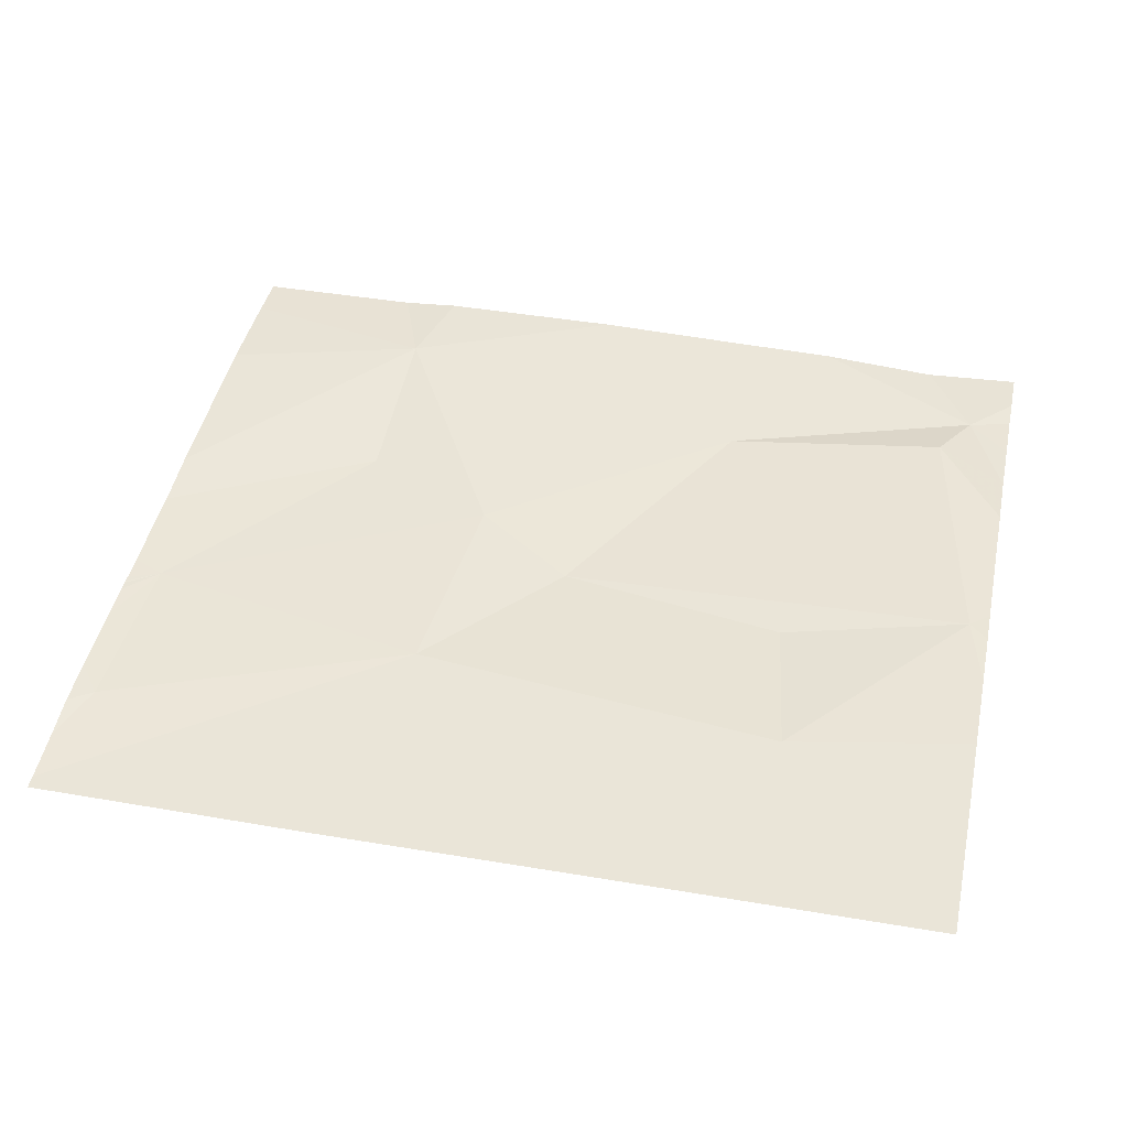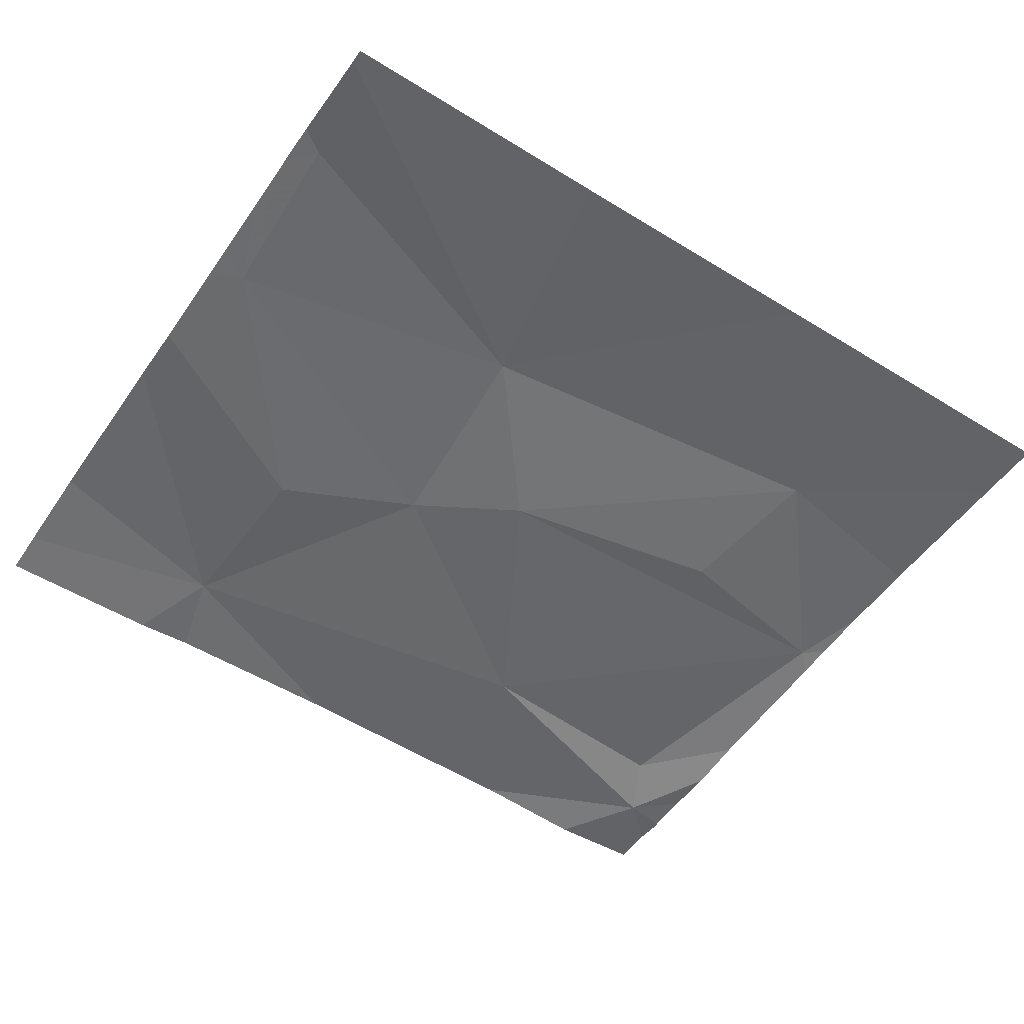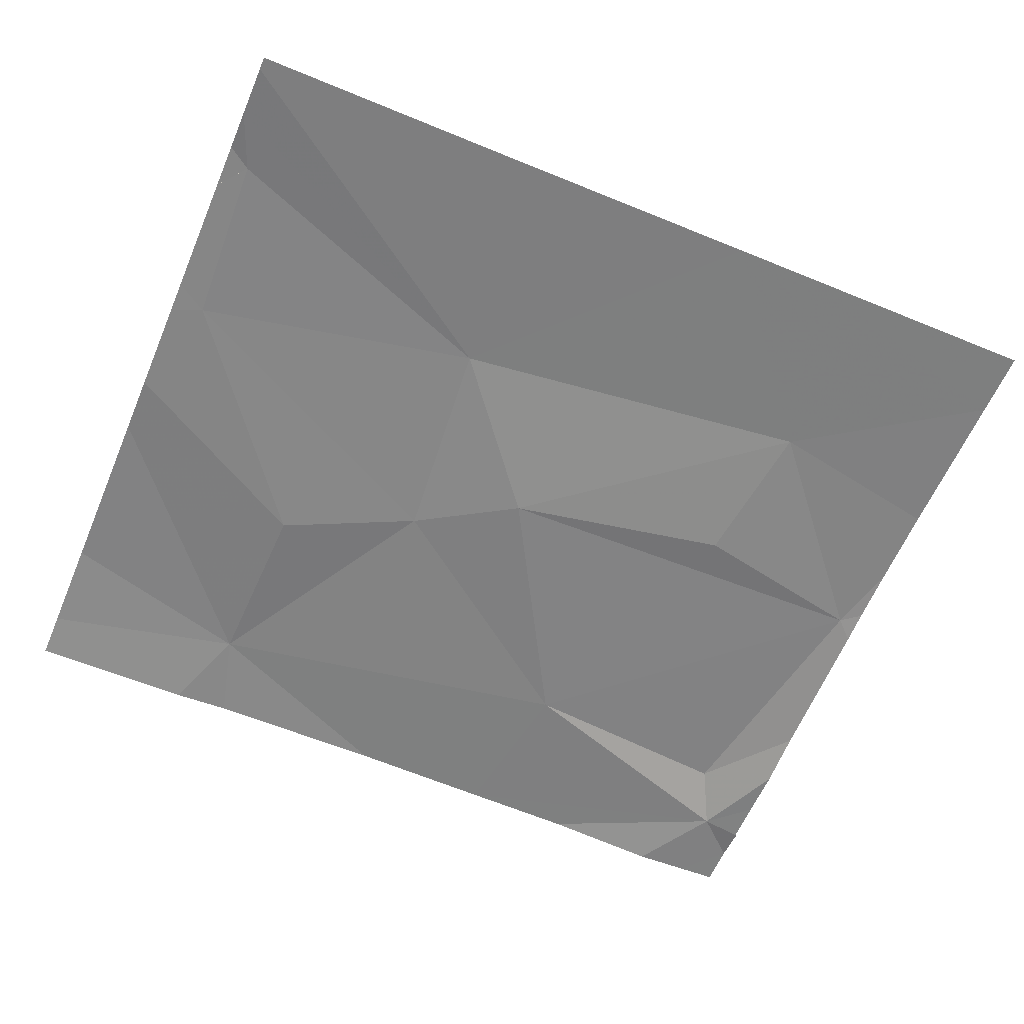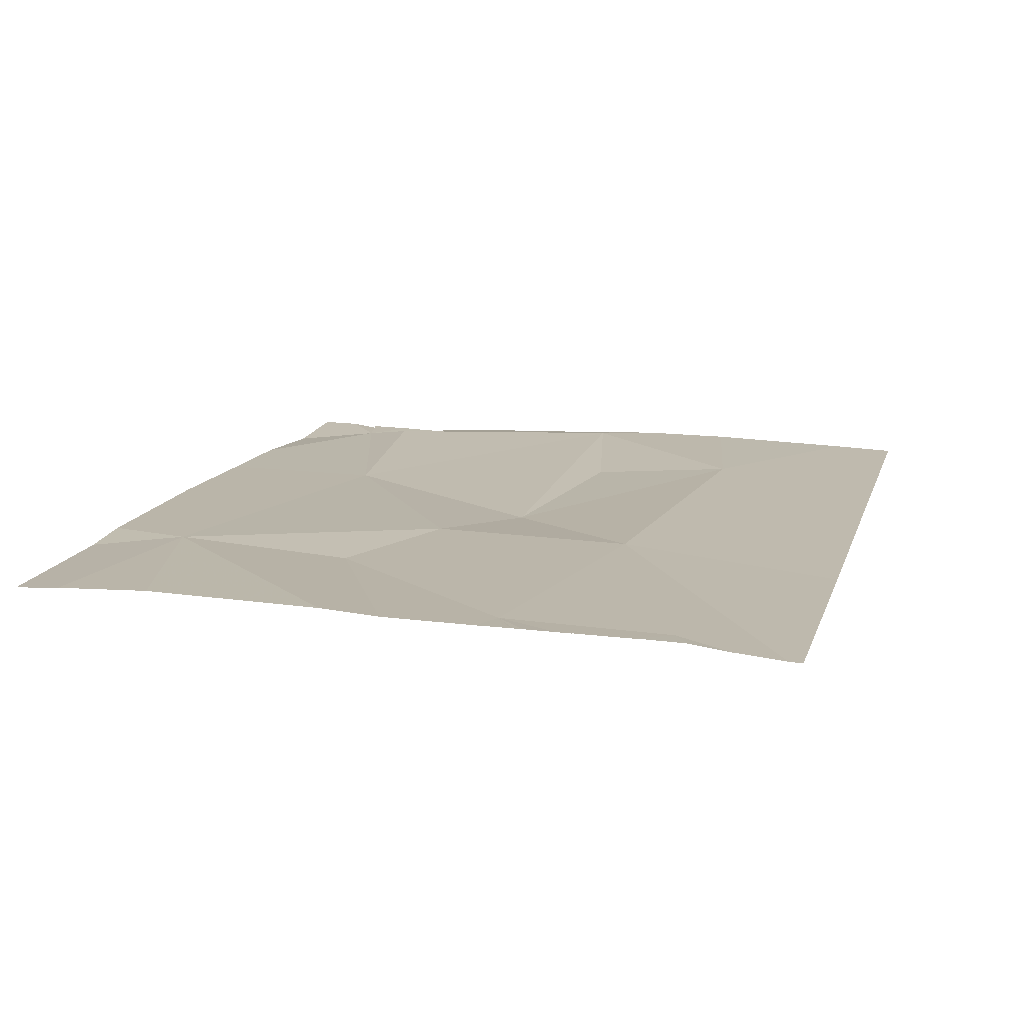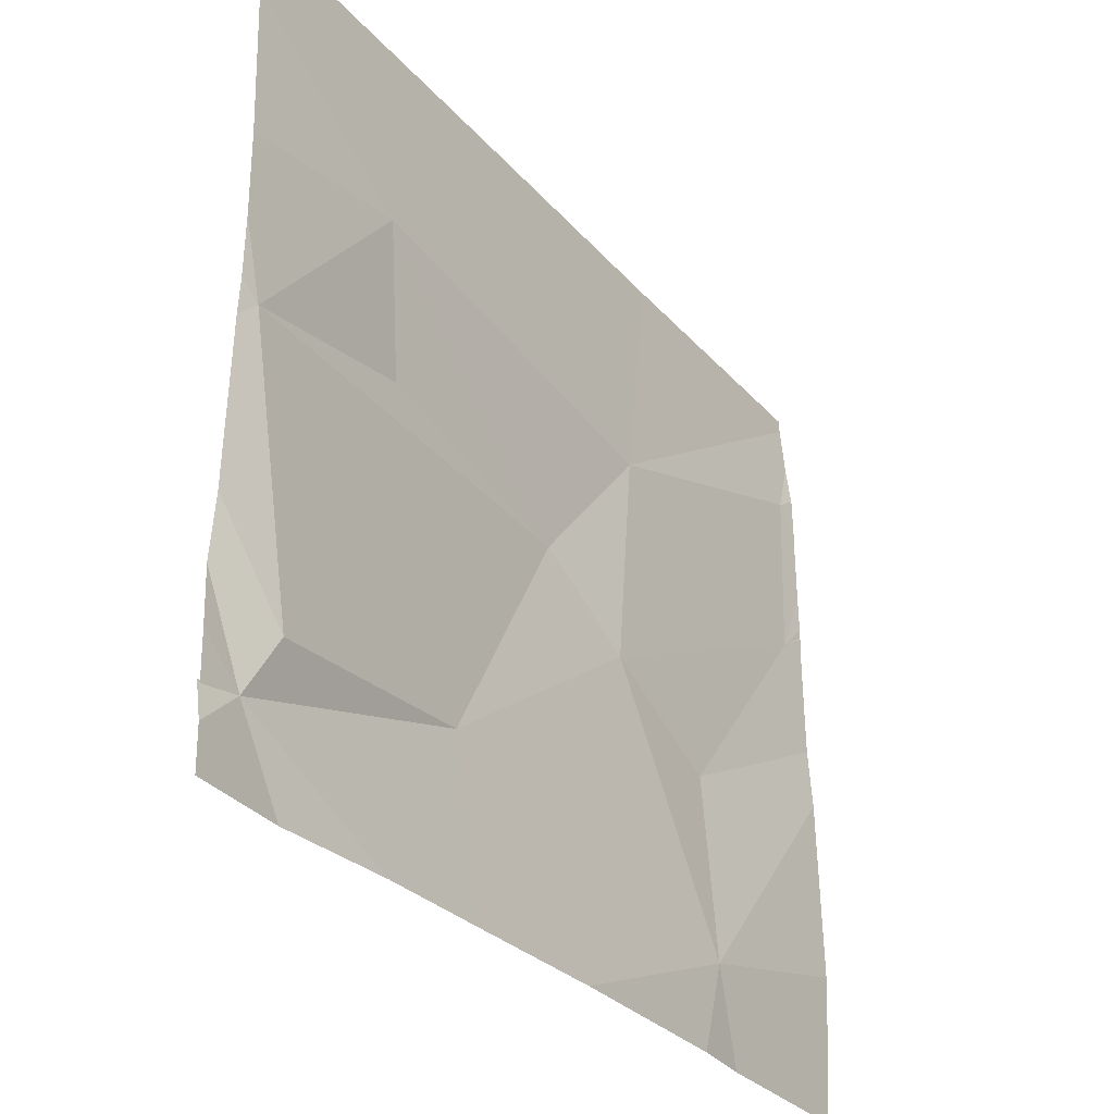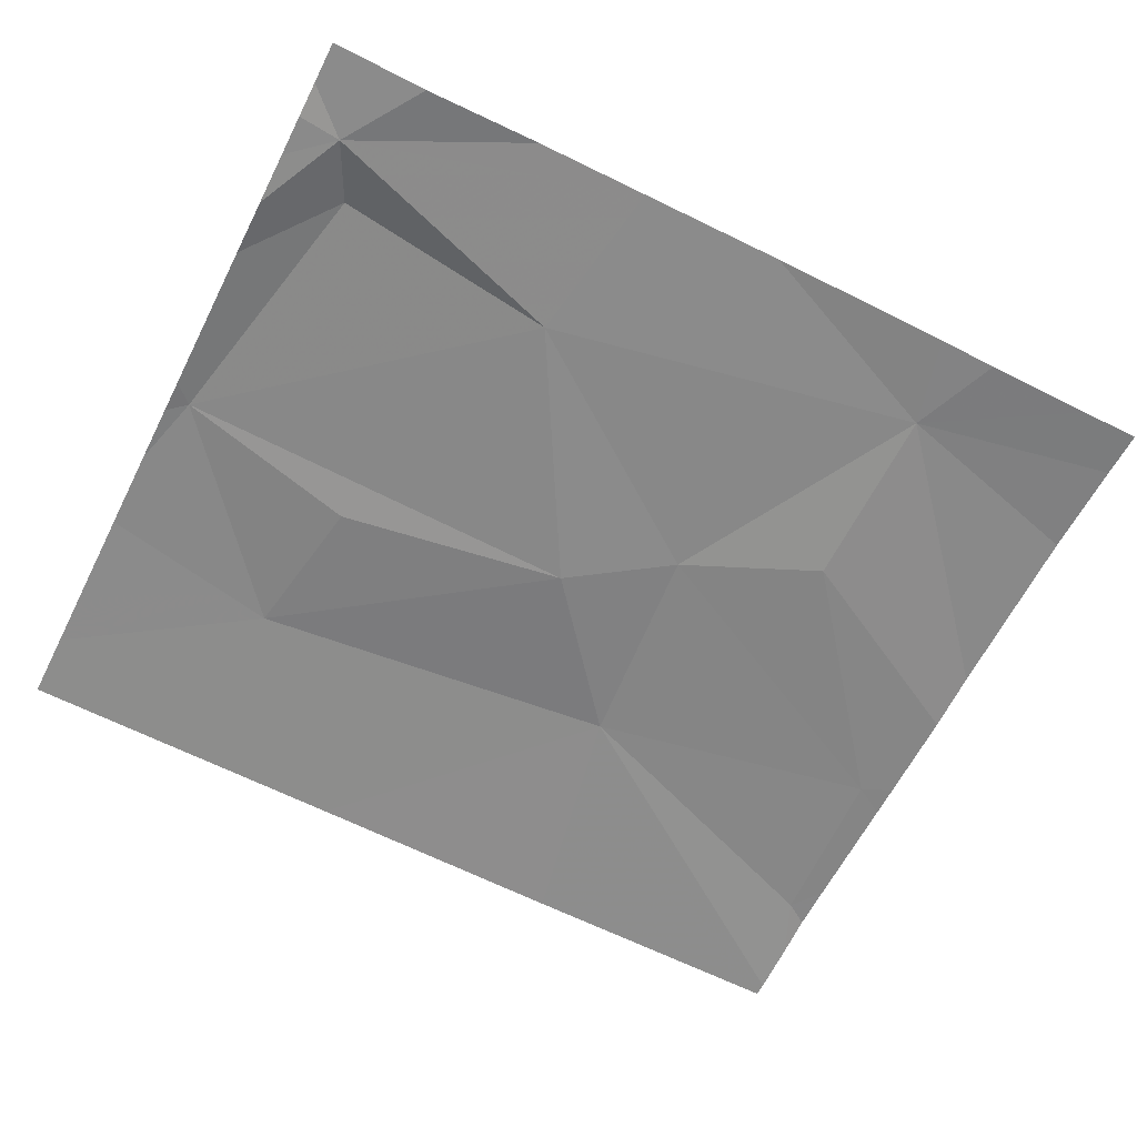
<metadata>
{"format":"obj","ext":"obj","renderer":"f3d","projection":"perspective","resolution":1024,"background":"white","views":[{"elev":44.7,"azim":-167.9,"up":"+Z"},{"elev":-53.4,"azim":146.1,"up":"+Z"},{"elev":-62.1,"azim":157.0,"up":"+Z"},{"elev":13.4,"azim":105.3,"up":"+Z"},{"elev":-30.8,"azim":-55.5,"up":"+Y"},{"elev":-61.9,"azim":-26.8,"up":"+Z"}]}
</metadata>
<code>
v -58.02 225.7 494
v -58.02 225.7 494
v -58.26 225.1 494
v -58.02 225.9 494
v -58.02 225.7 494
v -58.41 225.6 494
v -58.05 225.8 494
v -58.02 225.8 494
v -58.02 225.9 494
v -58.02 225.4 494
v -58.06 225.6 494
v -58.02 225.6 494
v -58.02 225.4 494
v -58.02 225.5 494
v -58.02 225.6 494
v -58.02 225.6 494
v -58.02 225.6 494
v -58.02 225.6 494
v -58.02 225.7 494
v -58.02 225.8 494
v -58.02 225.1 494
v -58.02 225 494
v -58.27 225.3 494
v -58.44 225.4 494
v -58.68 225.9 494
v -58.79 225.9 494
v -58.84 225 494
v -59.04 225.1 494
v -58.98 225 494
v -58.7 225 494
v -58.09 225 494
v -58.22 225 494
v -58.87 225.7 494
v -59.07 225.5 494
v -58.29 225 494
v -58.73 225.2 494
v -58.56 225.5 494
v -58.52 225 494
v -58.02 225 494
v -59.01 225.1 494
v -58.93 225.9 494
v -58.06 225.9 494
v -58.84 225.5 494
v -59.1 225.1 494
v -59.1 225.1 494
v -59.1 225.1 494
v -59.1 225 494
v -59.1 225.8 494
v -59.1 225.7 494
v -59.1 225.2 494
v -59.1 225.2 494
v -59.1 225.4 494
v -59.1 225.5 494
v -59.1 225.5 494
v -58.36 225.9 494
v -59.05 225 494
v -59.1 225 494
v -59.1 225.9 494
f 1 7 2
f 2 7 11
f 5 7 1
f 8 7 20
f 9 6 8
f 10 3 21
f 13 23 10
f 14 11 13
f 12 11 18
f 15 11 12
f 16 11 15
f 17 11 14
f 18 11 19
f 19 11 17
f 20 7 5
f 21 3 22
f 2 11 16
f 11 23 13
f 23 3 10
f 42 9 4
f 6 7 8
f 6 11 7
f 24 23 11
f 23 24 3
f 6 24 11
f 34 43 33
f 58 48 41
f 56 47 57
f 41 48 26
f 33 37 6
f 50 40 51
f 39 22 31
f 33 6 25
f 40 36 34
f 34 36 37
f 34 33 49
f 36 24 37
f 24 6 37
f 27 28 29
f 51 34 52
f 38 36 30
f 29 47 56
f 3 24 36
f 26 33 25
f 30 28 27
f 40 28 36
f 37 43 34
f 33 43 37
f 22 3 31
f 25 6 55
f 44 28 50
f 45 28 44
f 29 28 47
f 46 28 45
f 30 36 28
f 47 28 46
f 48 33 26
f 49 33 48
f 38 3 36
f 50 28 40
f 35 3 38
f 51 40 34
f 52 34 53
f 32 3 35
f 55 6 42
f 53 34 54
f 42 6 9
f 54 34 49
f 31 3 32

</code>
